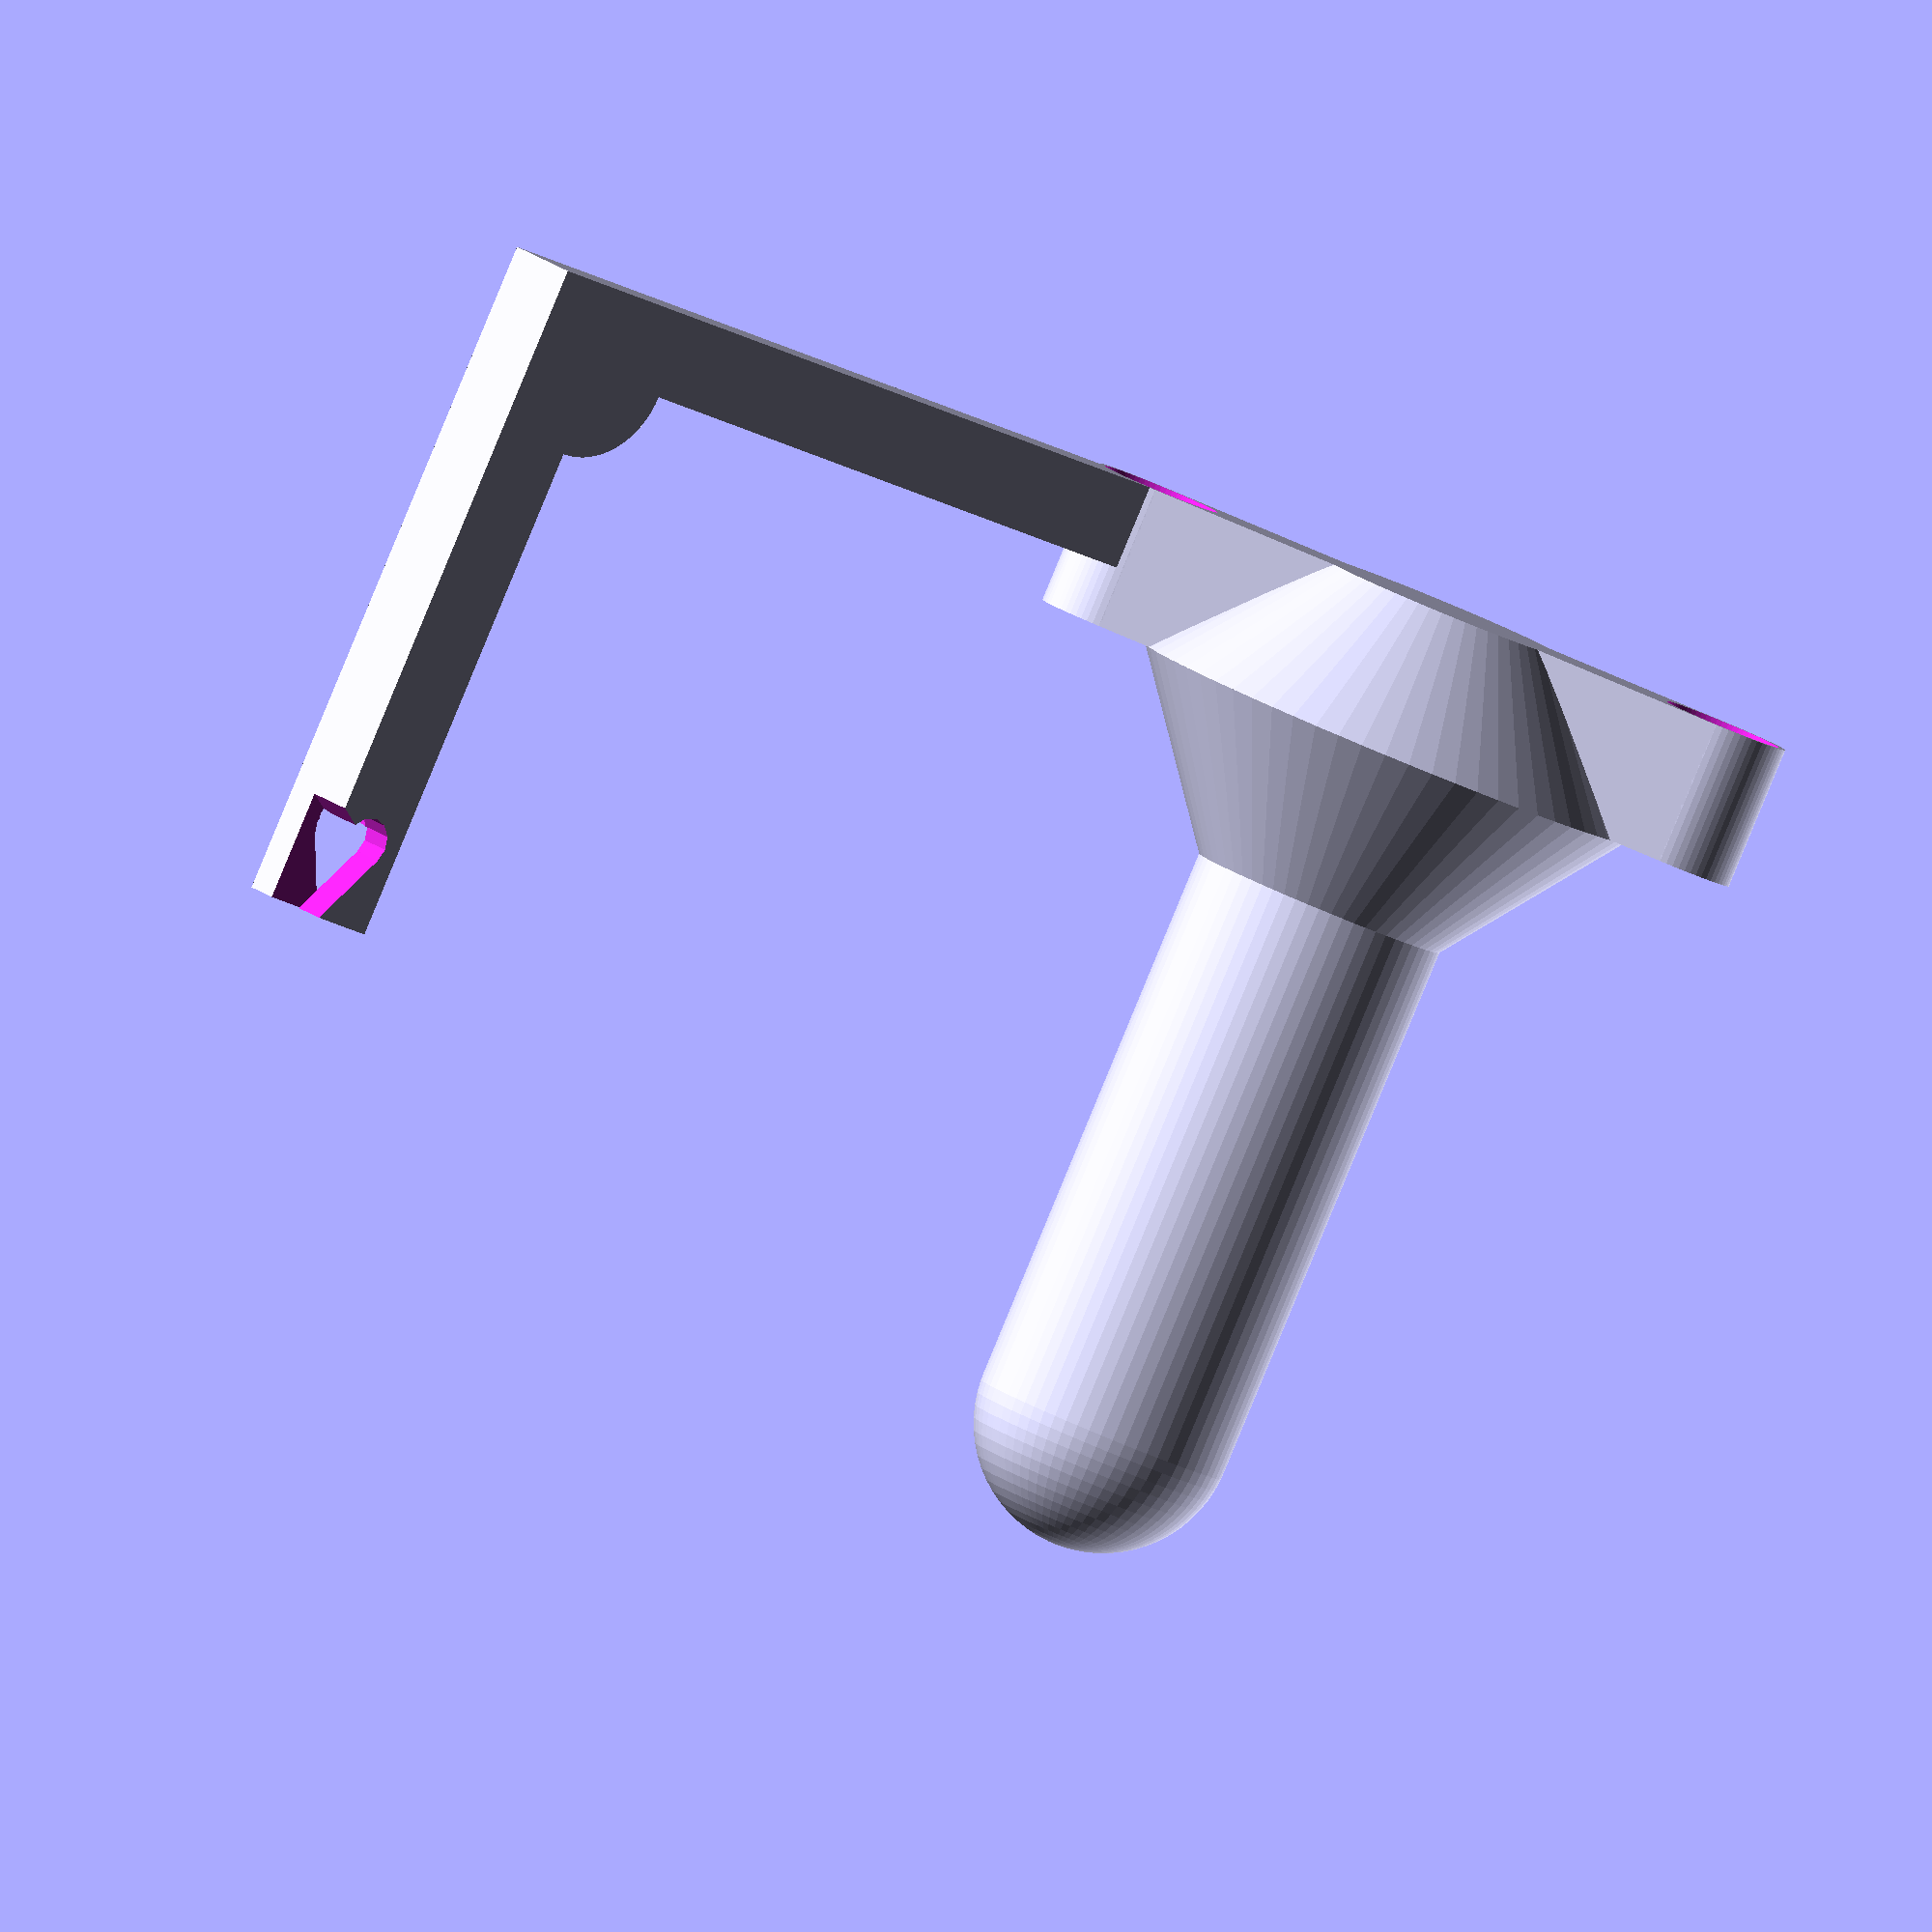
<openscad>
// printrbot spool holder

// updated by Tyler Bletsch
//  - rounded head
//  - adjustable guide arm height
//  - reinforced guide elbow

$fn = 64*1;

// Radius of spool holder
Rspool=15;
// Height of spool holder
H=100;
// Radius of Z-rods (adjust fit here)
R=6.2;
// Path width of single trace of plastic
w1=.4;
// Distance between Z-rods (inside measurement)
D=58;
// Length of guide arm
L=130;
// Height of guide arm
ah = 80;

w=w1*4;
d=D/2+R;

difference(){
	union(){
		translate([0,0,17]){
			cylinder(r=Rspool,h=H-Rspool);
            translate([0,0,H-Rspool]) sphere(r=Rspool);
			cylinder(r1=30,r2=0,h=40);
		}
		cylinder(r1=15,r2=30,h=17.01);
		translate([0,0,17/2])cube([2*d,2*(R+w),17],center=true);
		translate([d,0,0])cylinder(r=R+w,h=17);
		translate([-d,0,0])cylinder(r=R+w,h=17);
		translate([d,0,0])rotate([0,0,-45]){
			translate([0,-5,0])cube([L-d,10,10]);
            translate([L-d-5,0,10]) rotate([90,0,0]) cylinder(d=20,h=10,center=true);
			translate([L-d,0,0])rotate([0,0,90])guide();
		}
	}
	translate([d,0,0])cylinder(r=R,h=30,center=true);
	translate([d,0,0])cylinder(r1=2*R+0.8,r2=0.8,h=30,center=true);
	translate([-d,0,0])cylinder(r=R,h=30,center=true);
	translate([-d,0,0])cylinder(r1=2*R+0.8,r2=0.8,h=30,center=true);
}

module guide()
difference(){	
	translate([-5,-5,0])cube([10,10,ah]);
	translate([0,0,ah-10])rotate([0,90,0])cylinder(r=3,h=20,center=true,$fn=12);
	translate([0,0,ah-10])rotate([0,135,0])cylinder(r=3,h=20,$fn=12);
	//mirror([0,1,0]){
		translate([0,0,ah-10])rotate([-30,0,0])translate([-1,-3,0])cube(20);
		translate([0,0,ah-10])rotate([-30,0,180])translate([-1,-3,0])cube(20);
		translate([0,0,ah-10])rotate([0,45,0])cube(20);
	//}
	translate([0,0,ah])cube([2,20,20],center=true);
	
}
</openscad>
<views>
elev=87.3 azim=354.3 roll=157.5 proj=o view=wireframe
</views>
